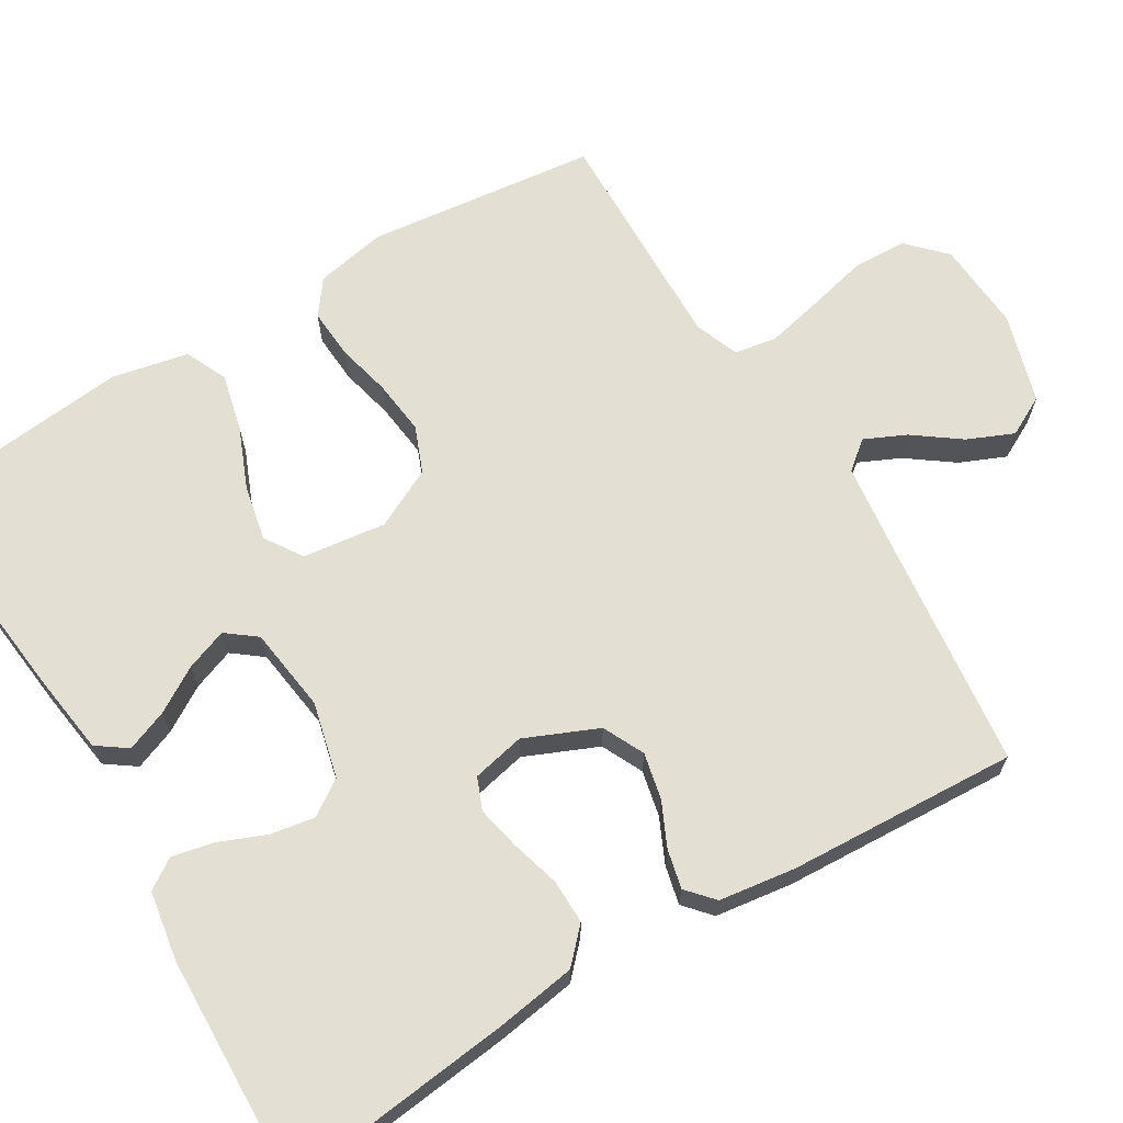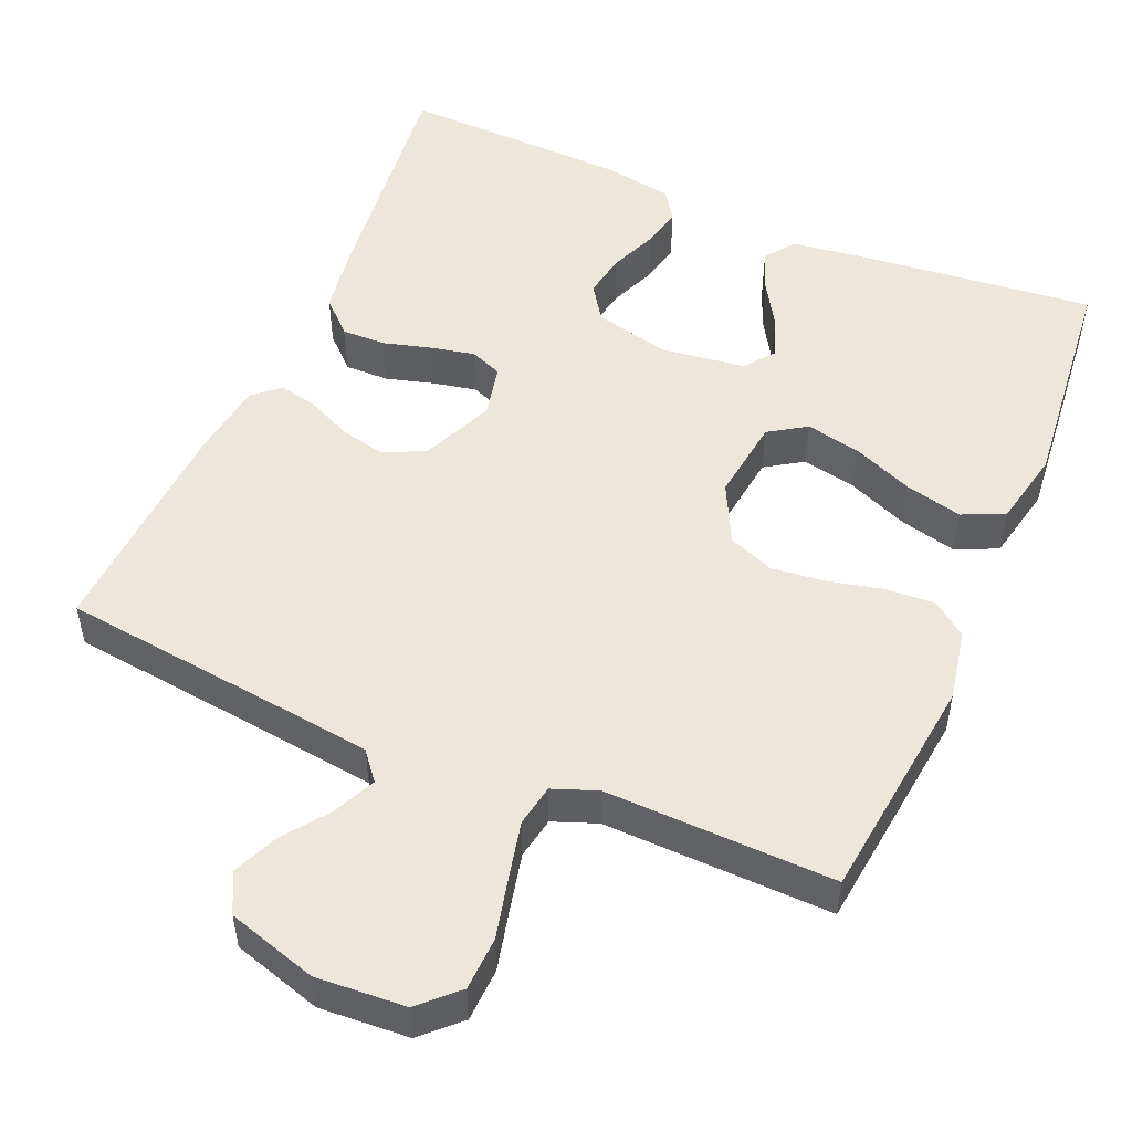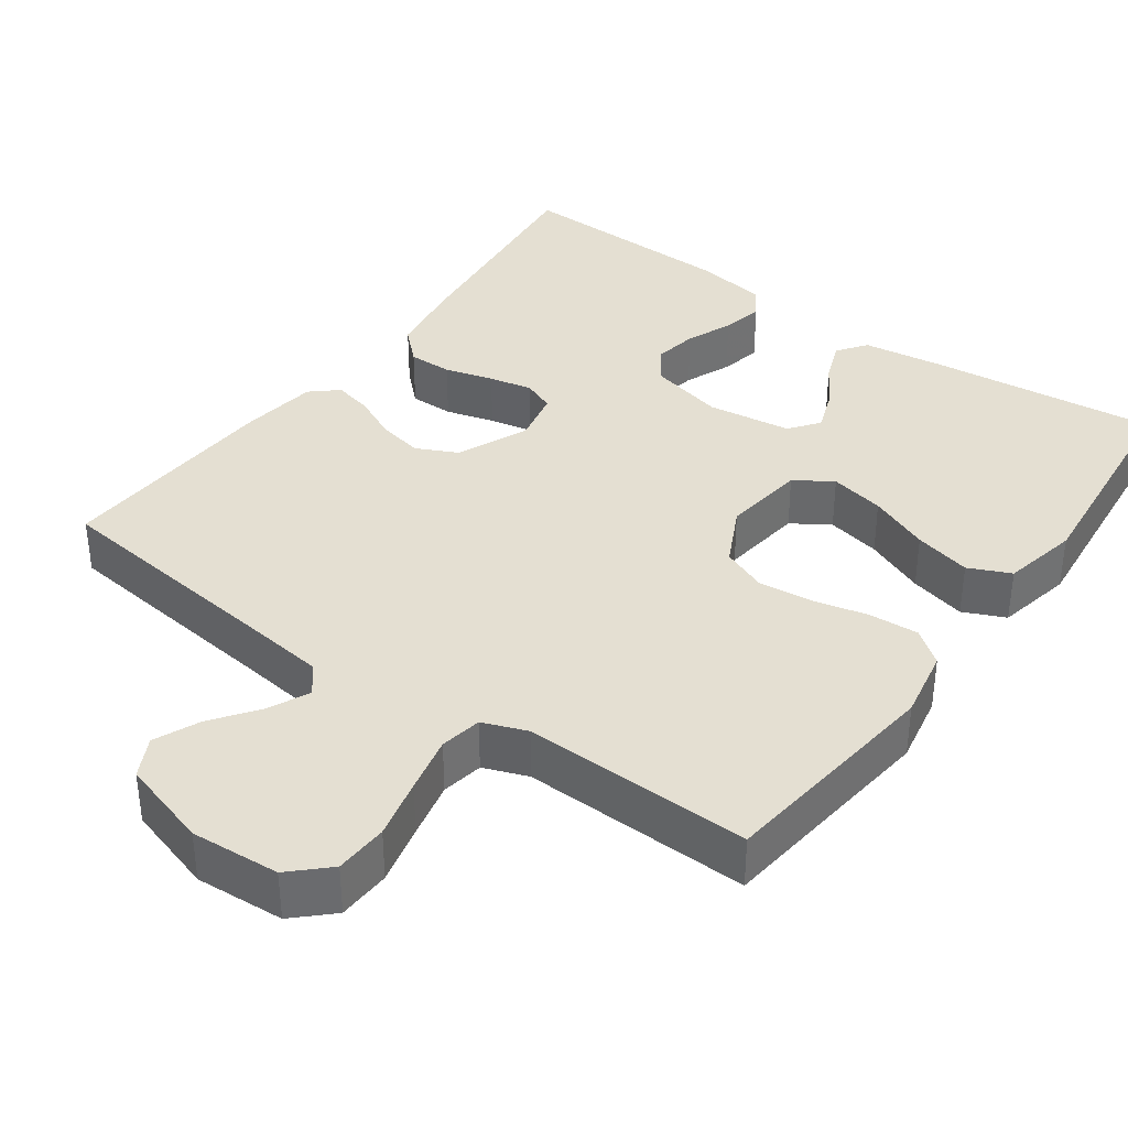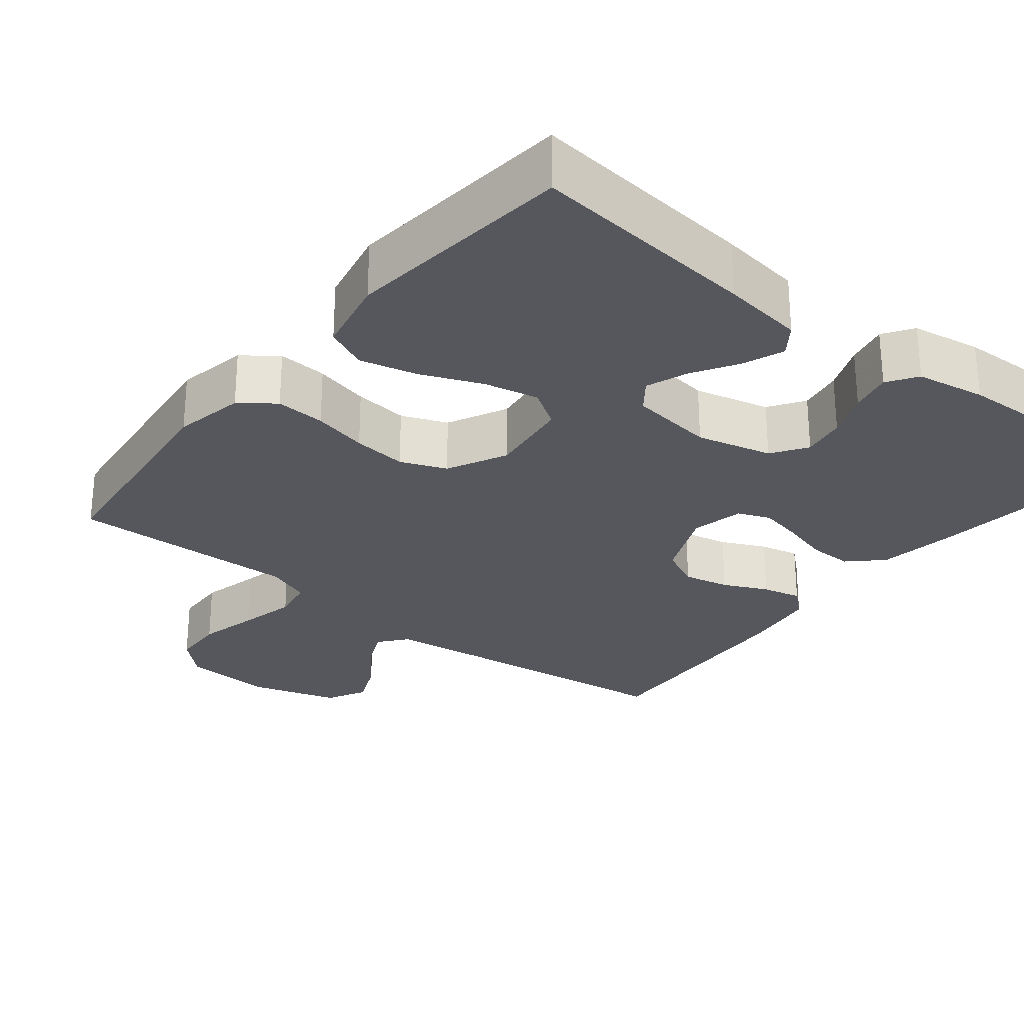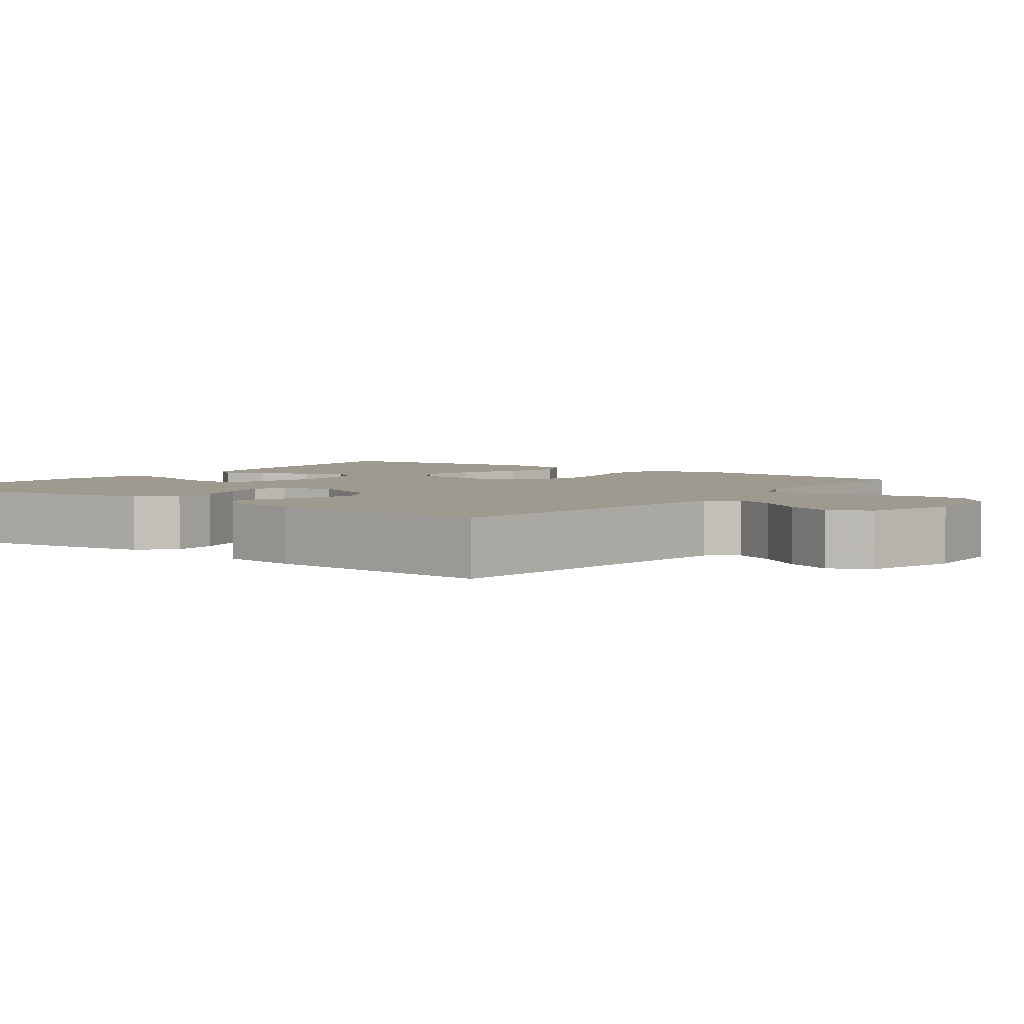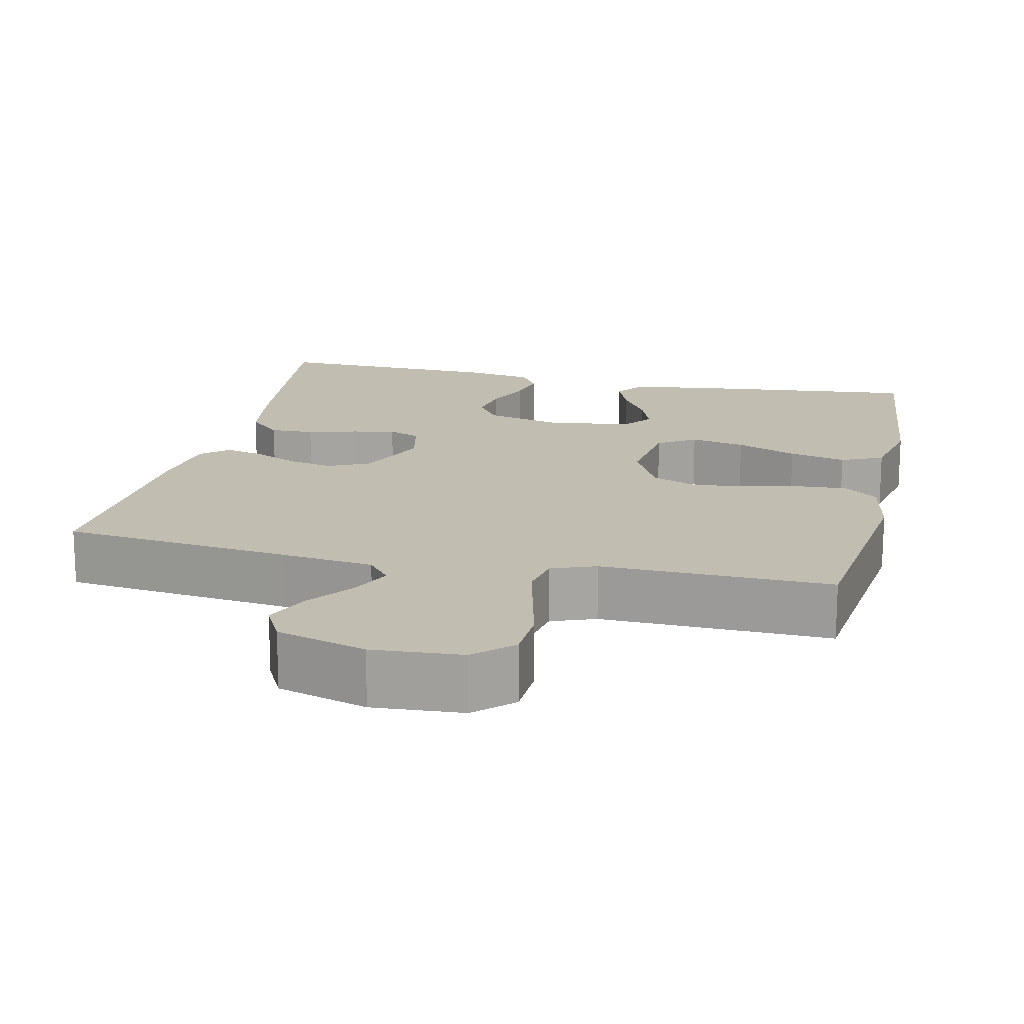
<metadata>
{"format":"obj","ext":"obj","renderer":"f3d","projection":"perspective","resolution":1024,"background":"white","views":[{"elev":66.9,"azim":-121.1,"up":"+Y"},{"elev":51.2,"azim":23.3,"up":"+Y"},{"elev":37.1,"azim":35.8,"up":"+Y"},{"elev":-27.5,"azim":141.4,"up":"+Y"},{"elev":3.9,"azim":-53.4,"up":"+Y"},{"elev":16.8,"azim":12.7,"up":"+Y"}]}
</metadata>
<code>
v -0.5 0.07 -0.5
v -0.466 0.07 -0.2
v -0.45 0.07 -0.096
v -0.407 0.07 -0.055
v -0.349 0.07 -0.056
v -0.285 0.07 -0.074
v -0.228 0.07 -0.086
v -0.186 0.07 -0.069
v -0.171 0.07 0
v -0.212 0.07 0.095
v -0.266 0.07 0.121
v -0.326 0.07 0.108
v -0.384 0.07 0.081
v -0.435 0.07 0.069
v -0.47 0.07 0.1
v -0.484 0.07 0.2
v -0.5 0.07 0.5
v -0.2 0.07 0.535
v -0.079 0.07 0.55
v -0.049 0.07 0.587
v -0.074 0.07 0.641
v -0.118 0.07 0.701
v -0.144 0.07 0.761
v -0.117 0.07 0.813
v 0 0.07 0.848
v 0.117 0.07 0.84
v 0.165 0.07 0.794
v 0.168 0.07 0.724
v 0.149 0.07 0.645
v 0.132 0.07 0.57
v 0.142 0.07 0.515
v 0.2 0.07 0.493
v 0.5 0.07 0.5
v 0.535 0.07 0.2
v 0.517 0.07 0.107
v 0.472 0.07 0.073
v 0.407 0.07 0.077
v 0.335 0.07 0.094
v 0.264 0.07 0.102
v 0.204 0.07 0.078
v 0.165 0.07 0
v 0.179 0.07 -0.109
v 0.228 0.07 -0.141
v 0.3 0.07 -0.126
v 0.38 0.07 -0.093
v 0.455 0.07 -0.075
v 0.51 0.07 -0.1
v 0.531 0.07 -0.2
v 0.5 0.07 -0.5
v 0.2 0.07 -0.468
v 0.092 0.07 -0.453
v 0.064 0.07 -0.414
v 0.085 0.07 -0.36
v 0.121 0.07 -0.301
v 0.141 0.07 -0.247
v 0.111 0.07 -0.208
v 0 0.07 -0.193
v -0.099 0.07 -0.217
v -0.13 0.07 -0.263
v -0.12 0.07 -0.321
v -0.095 0.07 -0.382
v -0.083 0.07 -0.437
v -0.109 0.07 -0.476
v -0.2 0.07 -0.491
v -0.5 0 -0.5
v -0.466 0 -0.2
v -0.45 0 -0.096
v -0.407 0 -0.055
v -0.349 0 -0.056
v -0.285 0 -0.074
v -0.228 0 -0.086
v -0.186 0 -0.069
v -0.171 0 0
v -0.212 0 0.095
v -0.266 0 0.121
v -0.326 0 0.108
v -0.384 0 0.081
v -0.435 0 0.069
v -0.47 0 0.1
v -0.484 0 0.2
v -0.5 0 0.5
v -0.2 0 0.535
v -0.079 0 0.55
v -0.049 0 0.587
v -0.074 0 0.641
v -0.118 0 0.701
v -0.144 0 0.761
v -0.117 0 0.813
v 0 0 0.848
v 0.117 0 0.84
v 0.165 0 0.794
v 0.168 0 0.724
v 0.149 0 0.645
v 0.132 0 0.57
v 0.142 0 0.515
v 0.2 0 0.493
v 0.5 0 0.5
v 0.535 0 0.2
v 0.517 0 0.107
v 0.472 0 0.073
v 0.407 0 0.077
v 0.335 0 0.094
v 0.264 0 0.102
v 0.204 0 0.078
v 0.165 0 0
v 0.179 0 -0.109
v 0.228 0 -0.141
v 0.3 0 -0.126
v 0.38 0 -0.093
v 0.455 0 -0.075
v 0.51 0 -0.1
v 0.531 0 -0.2
v 0.5 0 -0.5
v 0.2 0 -0.468
v 0.092 0 -0.453
v 0.064 0 -0.414
v 0.085 0 -0.36
v 0.121 0 -0.301
v 0.141 0 -0.247
v 0.111 0 -0.208
v 0 0 -0.193
v -0.099 0 -0.217
v -0.13 0 -0.263
v -0.12 0 -0.321
v -0.095 0 -0.382
v -0.083 0 -0.437
v -0.109 0 -0.476
v -0.2 0 -0.491
f 4 5 6
f 3 4 6
f 2 3 6
f 1 2 6
f 64 1 6
f 63 64 6
f 62 63 6
f 61 62 6
f 60 61 6
f 59 60 6 7
f 58 59 7 8
f 57 58 8 9
f 56 57 9 10
f 52 53 54
f 51 52 54
f 50 51 54
f 49 50 54
f 48 49 54
f 47 48 54
f 46 47 54
f 45 46 54
f 44 45 54
f 43 44 54 55
f 42 43 55 56
f 36 37 38
f 35 36 38
f 34 35 38
f 33 34 38
f 32 33 38
f 31 32 38 39
f 27 28 29
f 26 27 29
f 25 26 29
f 24 25 29
f 23 24 29
f 22 23 29
f 21 22 29
f 20 21 29 30
f 19 20 30 31
f 16 17 18
f 15 16 18
f 14 15 18
f 13 14 18
f 12 13 18
f 18 19 31
f 12 18 31
f 11 12 31
f 41 42 56 10
f 31 39 40
f 11 31 40
f 10 11 40
f 10 40 41
f 70 69 68
f 70 68 67
f 70 67 66
f 70 66 65
f 70 65 128
f 70 128 127
f 70 127 126
f 70 126 125
f 70 125 124
f 71 70 124 123
f 72 71 123 122
f 73 72 122 121
f 74 73 121 120
f 118 117 116
f 118 116 115
f 118 115 114
f 118 114 113
f 118 113 112
f 118 112 111
f 118 111 110
f 118 110 109
f 118 109 108
f 119 118 108 107
f 120 119 107 106
f 102 101 100
f 102 100 99
f 102 99 98
f 102 98 97
f 102 97 96
f 103 102 96 95
f 93 92 91
f 93 91 90
f 93 90 89
f 93 89 88
f 93 88 87
f 93 87 86
f 93 86 85
f 94 93 85 84
f 95 94 84 83
f 82 81 80
f 82 80 79
f 82 79 78
f 82 78 77
f 82 77 76
f 95 83 82
f 95 82 76
f 95 76 75
f 74 120 106 105
f 104 103 95
f 104 95 75
f 104 75 74
f 105 104 74
f 1 65 66 2
f 2 66 67 3
f 3 67 68 4
f 4 68 69 5
f 5 69 70 6
f 6 70 71 7
f 7 71 72 8
f 8 72 73 9
f 9 73 74 10
f 10 74 75 11
f 11 75 76 12
f 12 76 77 13
f 13 77 78 14
f 14 78 79 15
f 15 79 80 16
f 16 80 81 17
f 17 81 82 18
f 18 82 83 19
f 19 83 84 20
f 20 84 85 21
f 21 85 86 22
f 22 86 87 23
f 23 87 88 24
f 24 88 89 25
f 25 89 90 26
f 26 90 91 27
f 27 91 92 28
f 28 92 93 29
f 29 93 94 30
f 30 94 95 31
f 31 95 96 32
f 32 96 97 33
f 33 97 98 34
f 34 98 99 35
f 35 99 100 36
f 36 100 101 37
f 37 101 102 38
f 38 102 103 39
f 39 103 104 40
f 40 104 105 41
f 41 105 106 42
f 42 106 107 43
f 43 107 108 44
f 44 108 109 45
f 45 109 110 46
f 46 110 111 47
f 47 111 112 48
f 48 112 113 49
f 49 113 114 50
f 50 114 115 51
f 51 115 116 52
f 52 116 117 53
f 53 117 118 54
f 54 118 119 55
f 55 119 120 56
f 56 120 121 57
f 57 121 122 58
f 58 122 123 59
f 59 123 124 60
f 60 124 125 61
f 61 125 126 62
f 62 126 127 63
f 63 127 128 64
f 64 128 65 1

</code>
